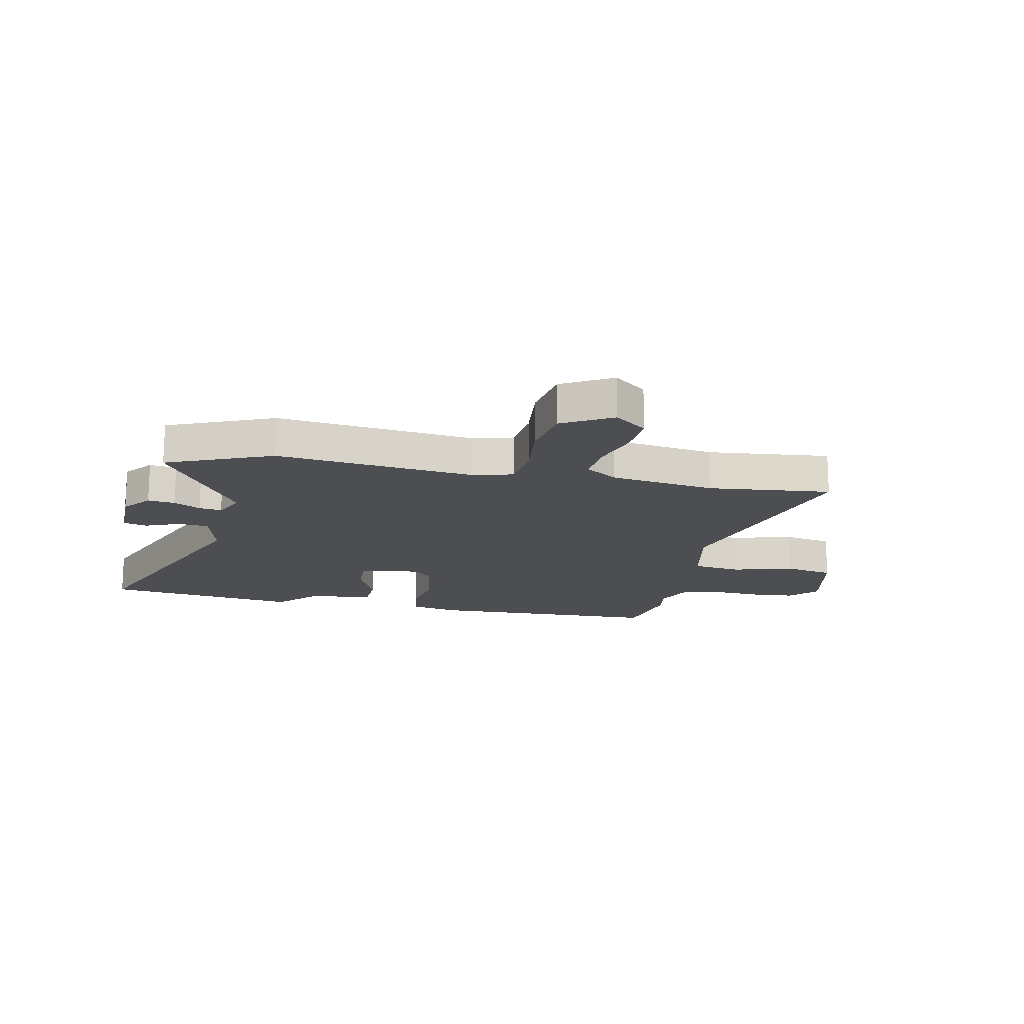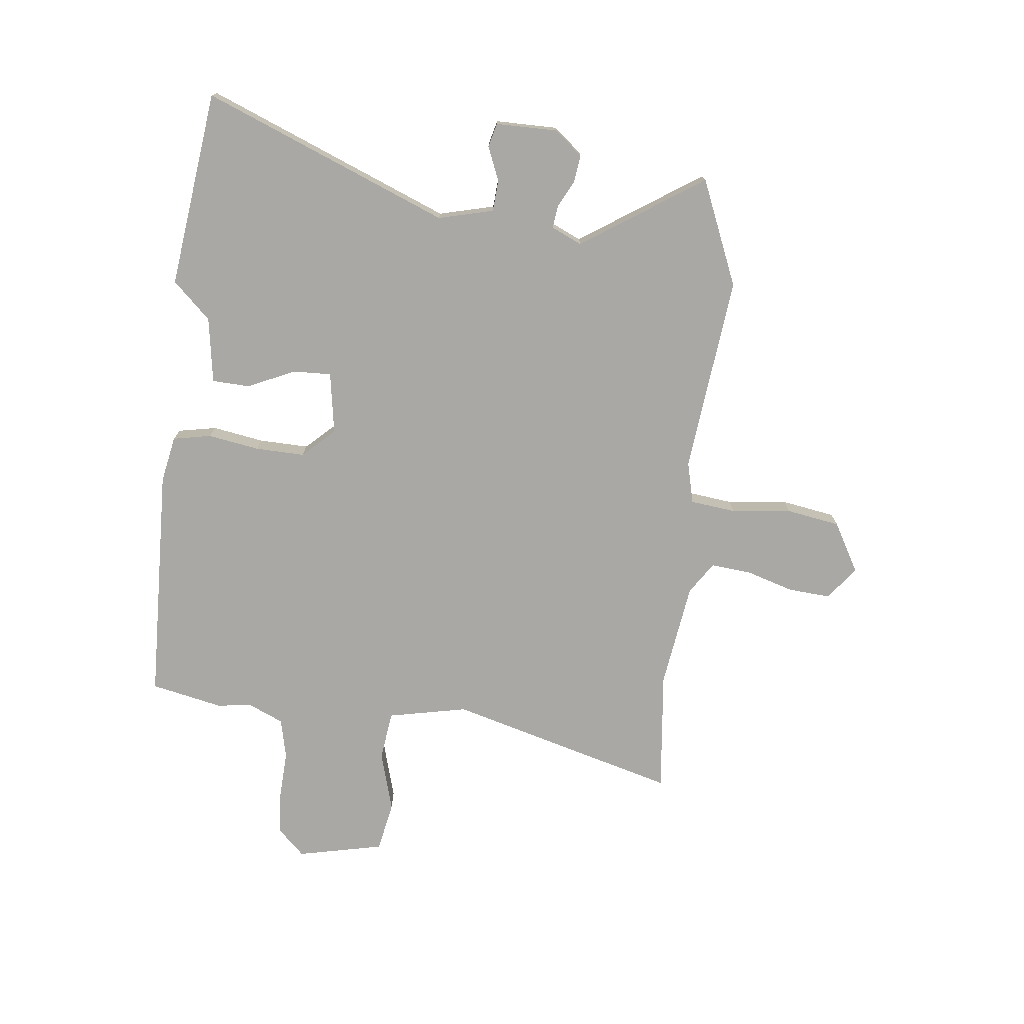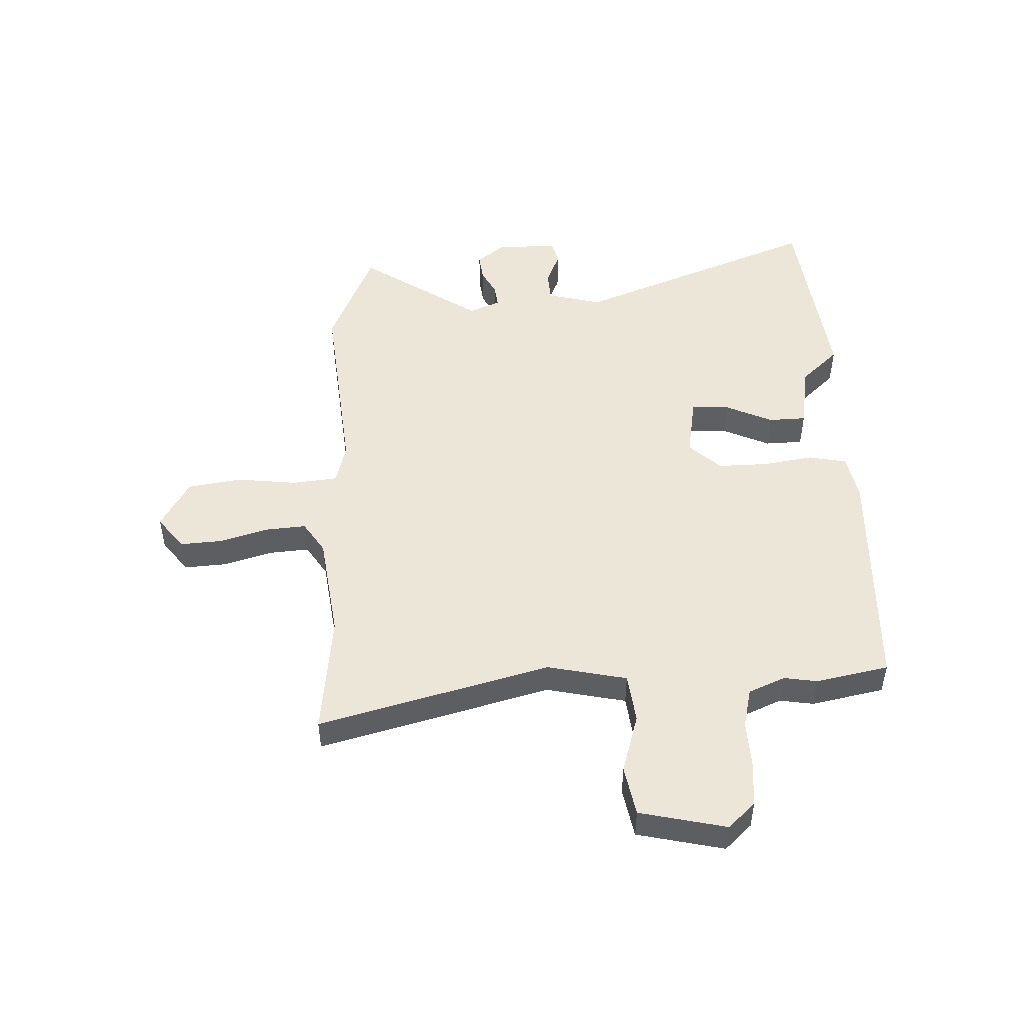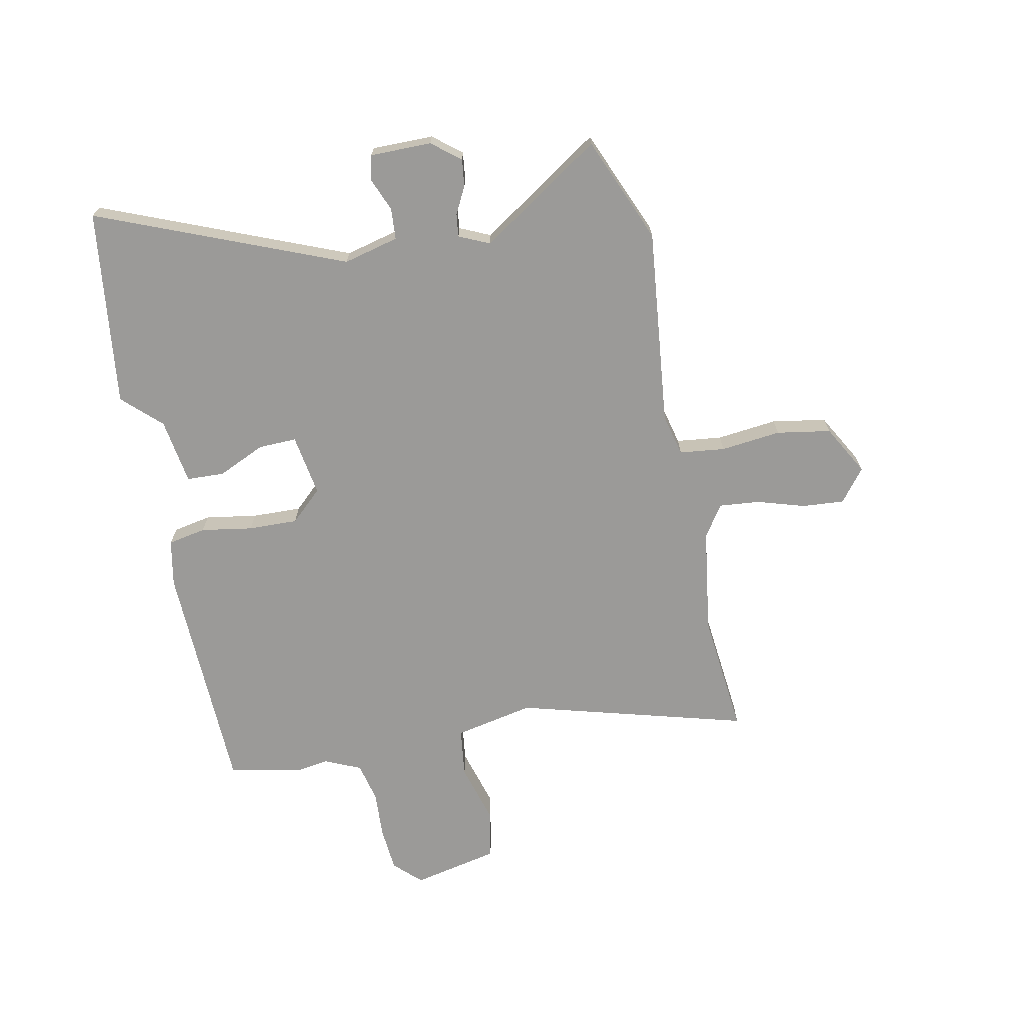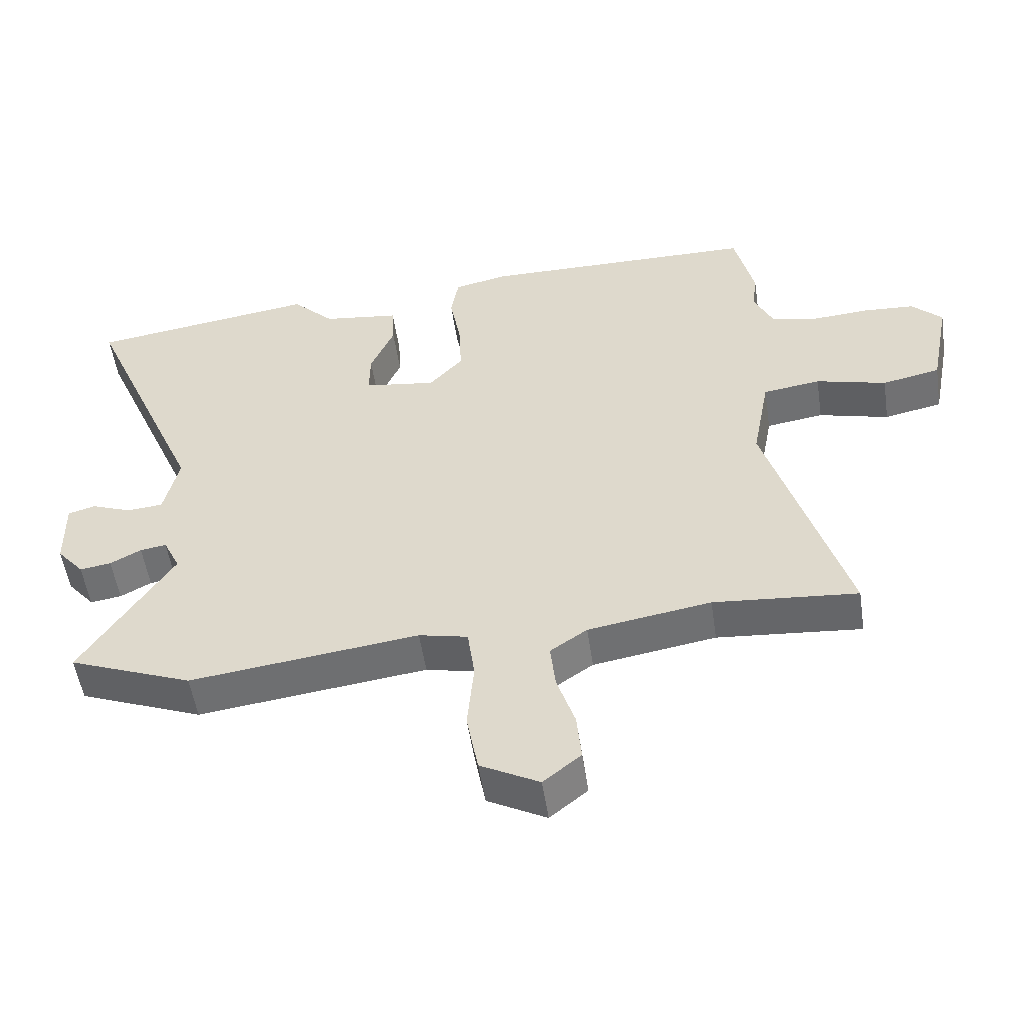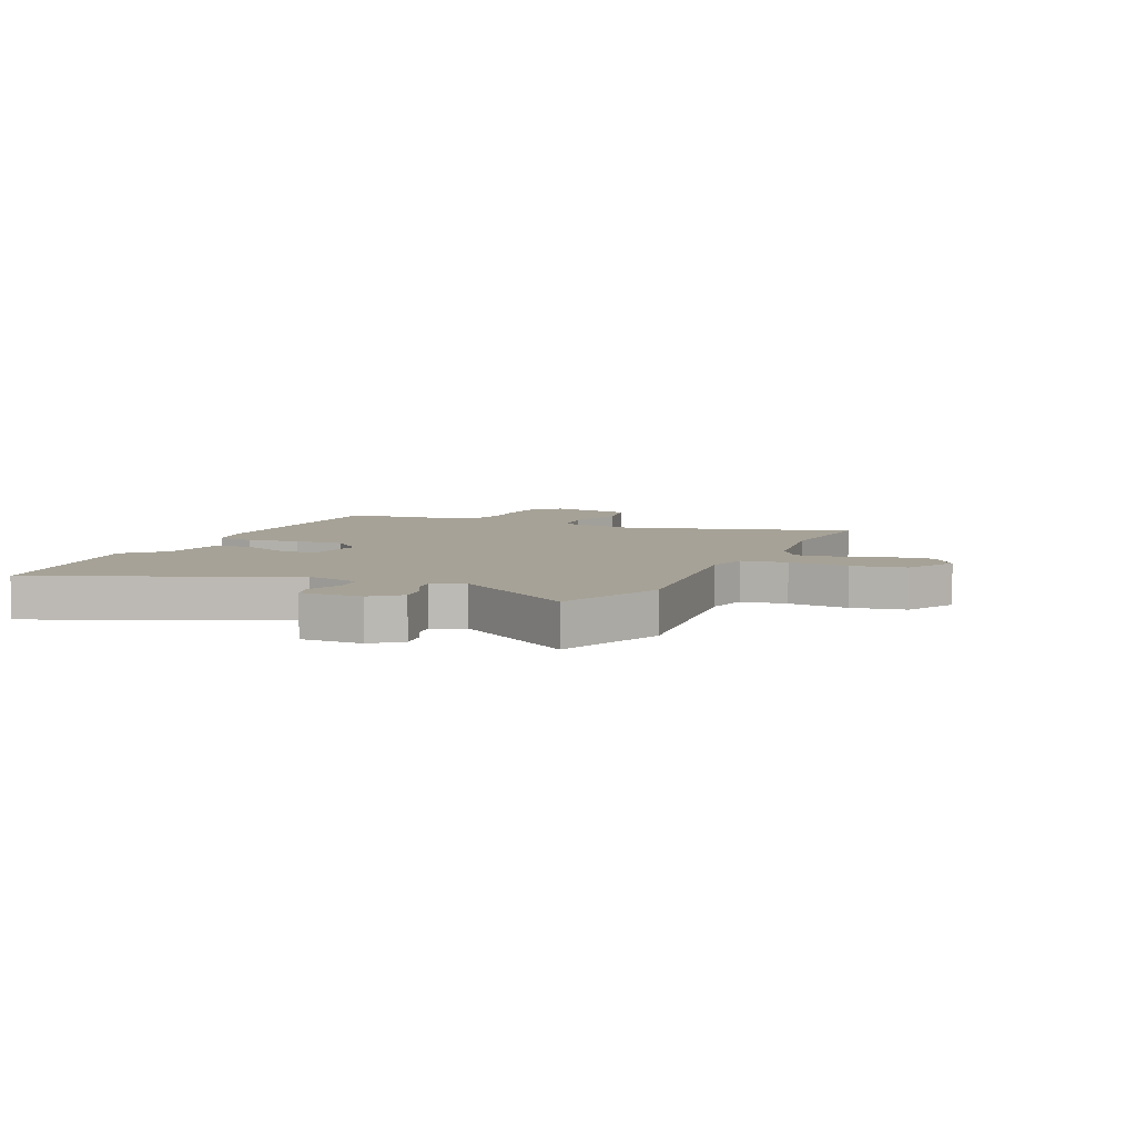
<metadata>
{"format":"obj","ext":"obj","renderer":"f3d","projection":"perspective","resolution":1024,"background":"white","views":[{"elev":-16.6,"azim":169.3,"up":"+Y"},{"elev":-74.9,"azim":84.7,"up":"+Y"},{"elev":48.7,"azim":-90.7,"up":"+Y"},{"elev":-69.3,"azim":102.5,"up":"+Y"},{"elev":-53.1,"azim":-171.5,"up":"+Z"},{"elev":6.4,"azim":114.6,"up":"+Y"}]}
</metadata>
<code>
v 0.609 0.07 -0.457
v 0.417 0.07 -0.533
v 0.062 0.07 -0.488
v -0.014 0.07 -0.505
v -0.025 0.07 -0.587
v -0.015 0.07 -0.696
v -0.033 0.07 -0.793
v -0.124 0.07 -0.842
v -0.182 0.07 -0.795
v -0.175 0.07 -0.719
v -0.147 0.07 -0.633
v -0.139 0.07 -0.56
v -0.196 0.07 -0.521
v -0.386 0.07 -0.49
v -0.608 0.07 -0.509
v -0.486 0.07 -0.096
v -0.513 0.07 0.048
v -0.602 0.07 0.061
v -0.711 0.07 0.032
v -0.801 0.07 0.051
v -0.832 0.07 0.208
v -0.785 0.07 0.255
v -0.705 0.07 0.26
v -0.618 0.07 0.254
v -0.546 0.07 0.269
v -0.516 0.07 0.334
v -0.524 0.07 0.395
v -0.494 0.07 0.525
v -0.065 0.07 0.53
v 0.019 0.07 0.512
v 0.031 0.07 0.443
v 0.014 0.07 0.35
v 0.01 0.07 0.261
v 0.062 0.07 0.203
v 0.174 0.07 0.219
v 0.173 0.07 0.288
v 0.136 0.07 0.374
v 0.14 0.07 0.442
v 0.259 0.07 0.458
v 0.325 0.07 0.525
v 0.679 0.07 0.474
v 0.492 0.07 0.035
v 0.515 0.07 -0.065
v 0.571 0.07 -0.07
v 0.633 0.07 -0.046
v 0.676 0.07 -0.058
v 0.674 0.07 -0.169
v 0.632 0.07 -0.219
v 0.583 0.07 -0.212
v 0.535 0.07 -0.186
v 0.494 0.07 -0.18
v 0.468 0.07 -0.235
v 0.609 0 -0.457
v 0.417 0 -0.533
v 0.062 0 -0.488
v -0.014 0 -0.505
v -0.025 0 -0.587
v -0.015 0 -0.696
v -0.033 0 -0.793
v -0.124 0 -0.842
v -0.182 0 -0.795
v -0.175 0 -0.719
v -0.147 0 -0.633
v -0.139 0 -0.56
v -0.196 0 -0.521
v -0.386 0 -0.49
v -0.608 0 -0.509
v -0.486 0 -0.096
v -0.513 0 0.048
v -0.602 0 0.061
v -0.711 0 0.032
v -0.801 0 0.051
v -0.832 0 0.208
v -0.785 0 0.255
v -0.705 0 0.26
v -0.618 0 0.254
v -0.546 0 0.269
v -0.516 0 0.334
v -0.524 0 0.395
v -0.494 0 0.525
v -0.065 0 0.53
v 0.019 0 0.512
v 0.031 0 0.443
v 0.014 0 0.35
v 0.01 0 0.261
v 0.062 0 0.203
v 0.174 0 0.219
v 0.173 0 0.288
v 0.136 0 0.374
v 0.14 0 0.442
v 0.259 0 0.458
v 0.325 0 0.525
v 0.679 0 0.474
v 0.492 0 0.035
v 0.515 0 -0.065
v 0.571 0 -0.07
v 0.633 0 -0.046
v 0.676 0 -0.058
v 0.674 0 -0.169
v 0.632 0 -0.219
v 0.583 0 -0.212
v 0.535 0 -0.186
v 0.494 0 -0.18
v 0.468 0 -0.235
f 48 49 50
f 47 48 50
f 46 47 50
f 45 46 50
f 44 45 50
f 43 44 50 51
f 42 43 51 52
f 39 40 41 42
f 39 42 52
f 38 39 52
f 37 38 52
f 36 37 52
f 30 31 32
f 29 30 32
f 28 29 32
f 27 28 32
f 26 27 32
f 25 26 32 33
f 24 25 33 34
f 22 23 24
f 21 22 24
f 20 21 24
f 19 20 24
f 18 19 24
f 17 18 24 34
f 14 15 16
f 17 34 35
f 16 17 35
f 14 16 35
f 13 14 35
f 9 10 11
f 8 9 11
f 7 8 11
f 6 7 11
f 5 6 11
f 4 5 11 12
f 52 1 2 3
f 52 3 4
f 35 36 52
f 13 35 52
f 12 13 52
f 4 12 52
f 102 101 100
f 102 100 99
f 102 99 98
f 102 98 97
f 102 97 96
f 103 102 96 95
f 104 103 95 94
f 94 93 92 91
f 104 94 91
f 104 91 90
f 104 90 89
f 104 89 88
f 84 83 82
f 84 82 81
f 84 81 80
f 84 80 79
f 84 79 78
f 85 84 78 77
f 86 85 77 76
f 76 75 74
f 76 74 73
f 76 73 72
f 76 72 71
f 76 71 70
f 86 76 70 69
f 68 67 66
f 87 86 69
f 87 69 68
f 87 68 66
f 87 66 65
f 63 62 61
f 63 61 60
f 63 60 59
f 63 59 58
f 63 58 57
f 64 63 57 56
f 55 54 53 104
f 56 55 104
f 104 88 87
f 104 87 65
f 104 65 64
f 104 64 56
f 1 53 54 2
f 2 54 55 3
f 3 55 56 4
f 4 56 57 5
f 5 57 58 6
f 6 58 59 7
f 7 59 60 8
f 8 60 61 9
f 9 61 62 10
f 10 62 63 11
f 11 63 64 12
f 12 64 65 13
f 13 65 66 14
f 14 66 67 15
f 15 67 68 16
f 16 68 69 17
f 17 69 70 18
f 18 70 71 19
f 19 71 72 20
f 20 72 73 21
f 21 73 74 22
f 22 74 75 23
f 23 75 76 24
f 24 76 77 25
f 25 77 78 26
f 26 78 79 27
f 27 79 80 28
f 28 80 81 29
f 29 81 82 30
f 30 82 83 31
f 31 83 84 32
f 32 84 85 33
f 33 85 86 34
f 34 86 87 35
f 35 87 88 36
f 36 88 89 37
f 37 89 90 38
f 38 90 91 39
f 39 91 92 40
f 40 92 93 41
f 41 93 94 42
f 42 94 95 43
f 43 95 96 44
f 44 96 97 45
f 45 97 98 46
f 46 98 99 47
f 47 99 100 48
f 48 100 101 49
f 49 101 102 50
f 50 102 103 51
f 51 103 104 52
f 52 104 53 1

</code>
